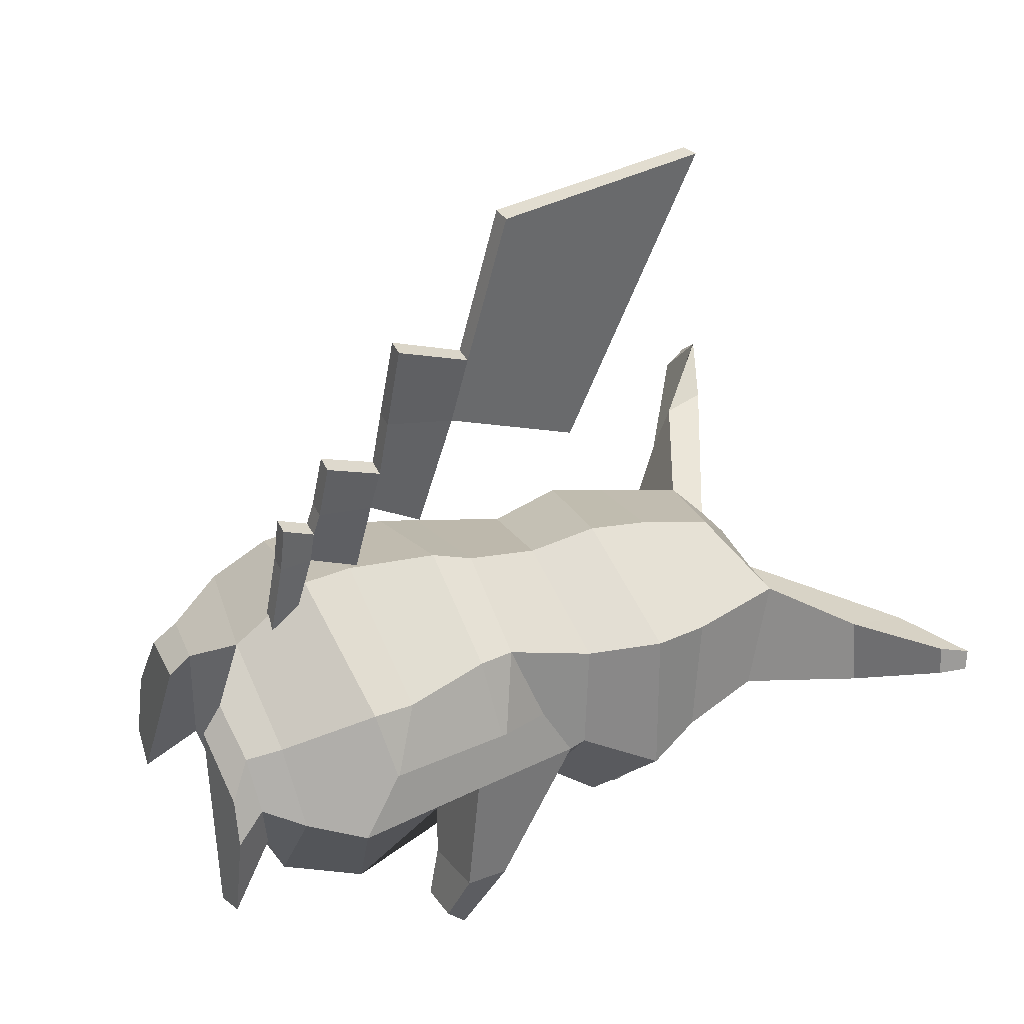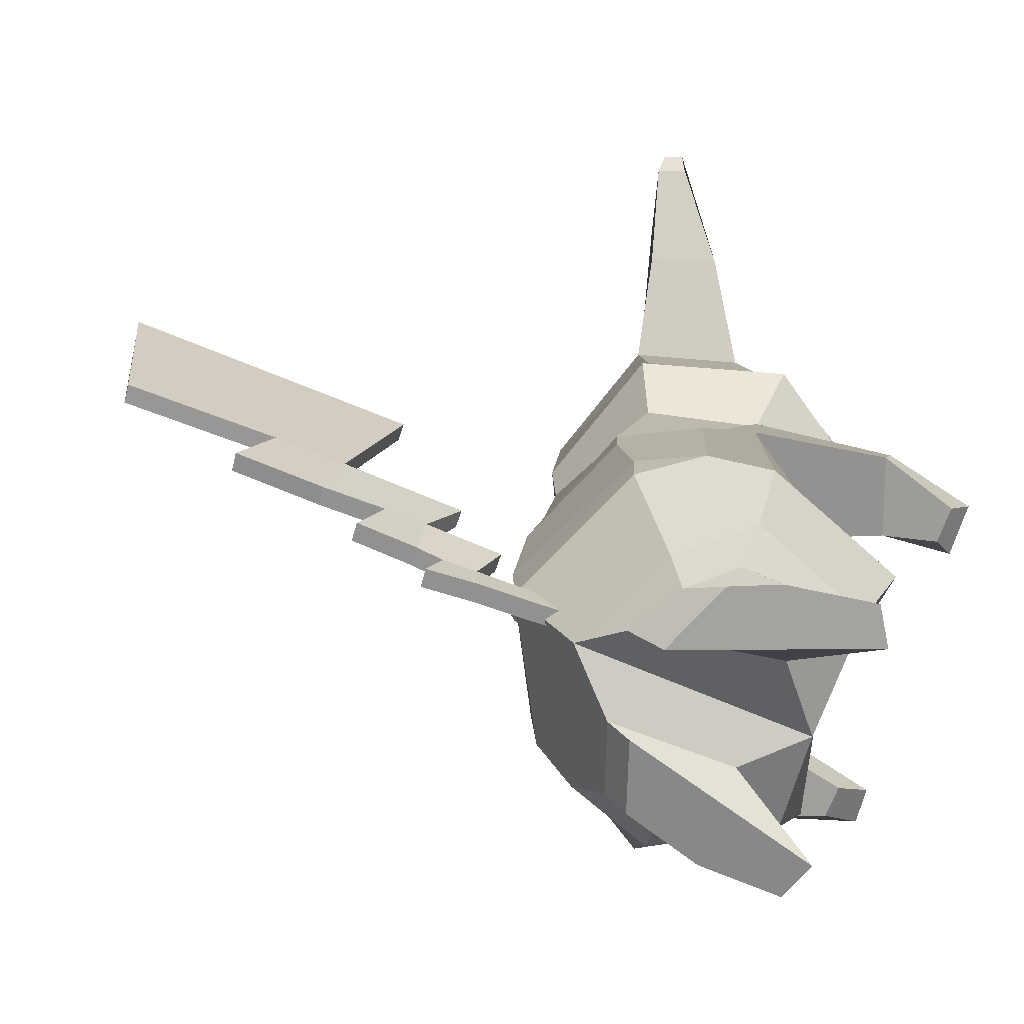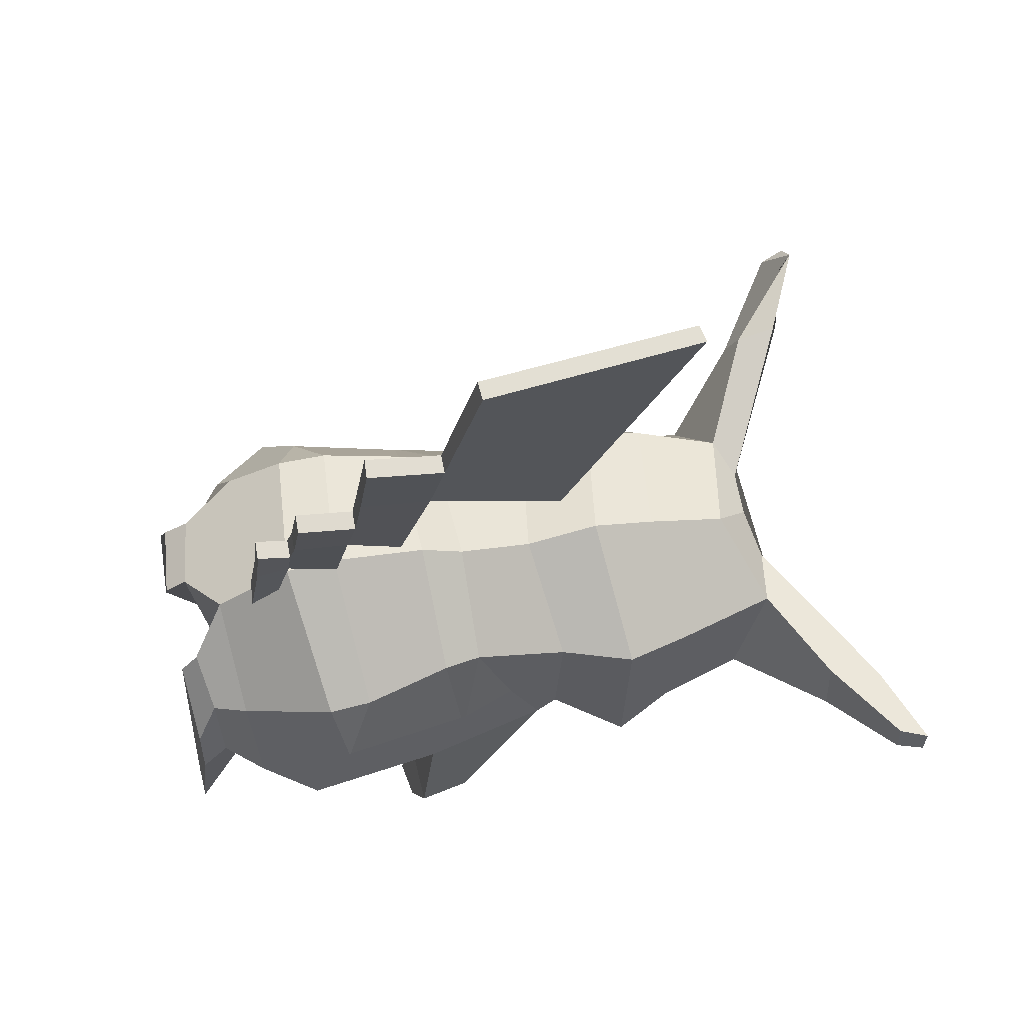
<metadata>
{"format":"obj","ext":"obj","renderer":"f3d","projection":"perspective","resolution":1024,"background":"white","views":[{"elev":35.9,"azim":64.4,"up":"+Z"},{"elev":-66.6,"azim":78.2,"up":"+Y"},{"elev":64.4,"azim":78.8,"up":"+Z"}]}
</metadata>
<code>
v -0.1911 -0.5083 -0.07975
v 0.004542 -0.5236 -0.05502
v -0.1522 -0.2095 -0.0399
v -0.1608 -0.3783 -0.04459
v -0.1647 -0.4957 0.3043
v -0.1605 -0.4231 0.3127
v 0.05798 -0.4375 0.3842
v 0.06164 -0.5112 0.3837
v -0.2868 -0.5195 0.1381
v -0.2308 -0.6056 0.1385
v -0.1471 -0.6336 -0.0249
v 0.1364 -0.2012 -0.05245
v 0.1185 -0.1288 -0.09252
v -0.01003 -0.1433 -0.1028
v -0.1377 -0.143 -0.07706
v -0.2547 -0.3375 0.1213
v 0.1842 -0.4917 -0.1179
v 0.3148 -0.5269 0.08728
v 0.2916 -0.335 0.09075
v 0.1656 -0.3508 -0.04886
v -0.2249 -0.1413 0.09395
v -0.1777 -0.1833 0.1685
v -0.2084 -0.2985 0.1928
v -0.2093 -0.3049 0.1936
v -0.2381 -0.468 0.2141
v 0.294 -0.4663 0.1699
v 0.2937 -0.4643 0.1697
v 0.2623 -0.2818 0.1536
v 0.2609 -0.2735 0.1528
v 0.2262 -0.194 0.1362
v 0.2381 -0.1521 0.05839
v 0.06179 -0.2396 0.3408
v 0.211 -0.242 0.2653
v 0.2199 -0.2953 0.2687
v 0.05736 -0.3006 0.3636
v 0.2225 -0.1195 0.05069
v 0.2063 -0.1058 0.2107
v 0.05941 -0.1328 0.3192
v -0.1369 -0.2472 0.2854
v -0.1305 -0.1048 0.2464
v -0.2135 -0.1235 0.08974
v -0.01423 -0.1 -0.1378
v -0.1895 -0.0952 -0.06615
v -0.1738 -0.5795 0.2551
v 0.06109 -0.6239 0.3043
v 0.2543 -0.483 0.2609
v 0.2061 -0.6136 0.2079
v 0.2677 -0.6045 0.1038
v 0.1713 -0.6128 -0.06118
v 0.001337 -0.6457 -0.03105
v -0.1508 -0.664 0.146
v -0.1357 -0.6674 0.08746
v 0.1843 -0.6628 0.1893
v 0.1173 -0.6754 0.2475
v -0.1287 -0.6618 0.2217
v -0.01618 -0.6761 0.2435
v -0.05262 -0.6681 0.06129
v -0.1811 -0.7141 0.08575
v -0.2018 -0.7221 -0.03228
v 0.2278 -0.6585 0.1209
v 0.2027 -0.6454 0.03403
v 0.1076 -0.6554 0.03255
v 0.213 -0.6958 0.1414
v 0.1133 -0.7032 0.1995
v 0.2315 -0.6981 0.07143
v 0.2365 -0.7131 -0.05057
v 0.1794 -0.7174 -0.07589
v -0.1333 -0.6986 0.1928
v -0.02018 -0.7084 0.2143
v -0.1431 -0.7295 -0.05925
v -0.1895 -0.3155 -0.1049
v -0.1773 -0.3934 -0.09575
v 0.2788 -0.2856 -0.1145
v 0.3003 -0.3572 -0.0916
v -0.2811 -0.2946 -0.05241
v -0.2778 -0.3915 -0.007708
v -0.1991 -0.3861 -0.1946
v -0.1913 -0.4102 -0.1476
v 0.1815 -0.2902 -0.1353
v 0.1871 -0.3609 -0.1173
v 0.2477 -0.3432 -0.2278
v 0.2506 -0.3722 -0.1972
v 0.1752 -0.3514 -0.2192
v 0.2016 -0.3814 -0.1885
v -0.2559 -0.3808 -0.1942
v -0.2419 -0.407 -0.1414
v 0.2771 -0.01893 0.01253
v 0.1661 -0.071 -0.1155
v 0.2448 -0.002674 0.223
v 0.04975 -0.02316 0.3213
v -0.149 0.006549 0.259
v -0.2671 -0.03776 0.08551
v -0.09965 -0.03529 -0.1305
v -0.146 0.01251 -0.08663
v 0.2391 0.06591 0.0311
v 0.1186 0.02723 -0.1064
v 0.2161 0.08882 0.203
v 0.05354 0.06692 0.3072
v -0.138 0.09148 0.2403
v -0.2232 0.0549 0.08243
v -0.1423 0.01265 -0.08858
v -0.03674 0.04064 -0.1123
v -0.121 0.1828 -0.04471
v 0.2117 0.1847 0.05437
v 0.1066 0.1926 -0.0615
v 0.1756 0.2358 0.2022
v 0.05384 0.1819 0.2715
v -0.1031 0.2104 0.2266
v -0.1936 0.174 0.0964
v 0.07265 0.2426 -0.005298
v -0.06161 0.2432 0.007727
v 0.1253 0.2727 0.0869
v 0.3188 0.3035 0.2088
v 0.3323 0.3046 0.1076
v 0.02646 0.2314 0.2201
v 0.09229 0.2485 0.186
v -0.04639 0.2352 0.2083
v -0.3005 0.2822 0.172
v -0.263 0.2884 0.268
v -0.1114 0.2599 0.1111
v -0.3014 0.3659 0.2192
v -0.2635 0.3455 0.2852
v -0.4063 0.3641 0.2598
v -0.385 0.4025 0.3056
v 0.3377 0.3763 0.2102
v 0.3449 0.3817 0.1571
v 0.4425 0.3814 0.2225
v 0.4508 0.3802 0.181
v -0.4081 0.3957 0.284
v 0.4557 0.4231 0.2131
v 0.4643 0.4166 0.1866
v 0.0711 -0.02739 -0.1469
v -0.01728 -0.03349 -0.1566
v 0.2489 -0.4214 0.2565
v -0.143 -0.3052 0.297
v -0.01768 0.01748 -0.1541
v 0.01502 0.04541 -0.1184
v 0.1739 0.03956 -0.0479
v 0.1942 0.02885 -0.0359
v 0.1791 0.01868 -0.01935
v 0.1588 0.0294 -0.03136
v 0.2107 0.009061 -0.03299
v 0.1955 -0.001107 -0.01645
v 0.2189 -0.01451 -0.03996
v 0.2038 -0.02468 -0.02341
v 0.2167 -0.03554 -0.05493
v 0.2015 -0.04571 -0.03839
v 0.2046 -0.0484 -0.0739
v 0.1894 -0.05856 -0.05736
v 0.1858 -0.04964 -0.09178
v 0.1707 -0.0598 -0.07524
v 0.1655 -0.03893 -0.1038
v 0.1504 -0.04909 -0.08724
v 0.149 -0.01913 -0.1067
v 0.1339 -0.0293 -0.09015
v 0.1408 0.004435 -0.09972
v 0.1257 -0.005733 -0.08318
v 0.1431 0.02547 -0.08475
v 0.1279 0.0153 -0.06821
v 0.1552 0.03832 -0.06578
v 0.14 0.02816 -0.04924
v 0.08739 0.1355 -0.08385
v 0.1093 0.1294 -0.08012
v 0.1067 0.1266 -0.06937
v 0.08479 0.1327 -0.07309
v 0.1267 0.1112 -0.08061
v 0.1241 0.1084 -0.06986
v 0.1348 0.08587 -0.08519
v 0.1322 0.08309 -0.07444
v 0.1314 0.06015 -0.09263
v 0.1288 0.05737 -0.08187
v 0.1175 0.04093 -0.1009
v 0.1149 0.03816 -0.09018
v 0.09685 0.03337 -0.1079
v 0.09425 0.0306 -0.09712
v 0.07489 0.03949 -0.1116
v 0.07229 0.03672 -0.1008
v 0.05754 0.05765 -0.1111
v 0.05495 0.05488 -0.1004
v 0.04946 0.08298 -0.1065
v 0.04687 0.08021 -0.09577
v 0.05281 0.1087 -0.09909
v 0.05022 0.1059 -0.08834
v 0.06669 0.1279 -0.09079
v 0.0641 0.1251 -0.08004
v 0.07159 0.1016 -0.1089
v 0.07979 0.113 -0.104
v 0.06962 0.08644 -0.1133
v 0.07439 0.07148 -0.116
v 0.08463 0.06076 -0.1163
v 0.0976 0.05714 -0.1141
v 0.1098 0.06161 -0.11
v 0.118 0.07295 -0.1051
v 0.12 0.08814 -0.1007
v 0.1152 0.1031 -0.09798
v 0.105 0.1138 -0.09769
v 0.09201 0.1174 -0.09989
v -0.1102 0.1277 -0.06698
v -0.09153 0.1217 -0.07922
v -0.08628 0.1185 -0.06963
v -0.1049 0.1244 -0.05739
v -0.07932 0.1038 -0.09194
v -0.07406 0.1006 -0.08235
v -0.07683 0.0788 -0.1017
v -0.07157 0.07557 -0.09215
v -0.08473 0.05335 -0.106
v -0.07947 0.05012 -0.0964
v -0.1009 0.03429 -0.1036
v -0.09565 0.03106 -0.09397
v -0.121 0.02673 -0.09509
v -0.1158 0.02349 -0.0855
v -0.1397 0.03268 -0.08285
v -0.1344 0.02945 -0.07326
v -0.1519 0.05057 -0.07013
v -0.1466 0.04733 -0.06054
v -0.1544 0.07558 -0.06032
v -0.1491 0.07235 -0.05073
v -0.1465 0.101 -0.05607
v -0.1412 0.09779 -0.04648
v -0.1303 0.1201 -0.05851
v -0.1251 0.1169 -0.04892
v -0.1393 0.09461 -0.07622
v -0.1297 0.1059 -0.07766
v -0.1439 0.07959 -0.07873
v -0.1425 0.06482 -0.08452
v -0.1353 0.05426 -0.09203
v -0.1242 0.05074 -0.09926
v -0.1124 0.05521 -0.1043
v -0.1028 0.06646 -0.1057
v -0.09815 0.08149 -0.1032
v -0.09962 0.09626 -0.0974
v -0.1068 0.1068 -0.08988
v -0.1178 0.1103 -0.08266
v -0.1888 0.02521 -0.01847
v -0.1756 0.02488 -0.0408
v -0.1605 0.01946 -0.03183
v -0.1737 0.01979 -0.009496
v -0.1676 0.01222 -0.06194
v -0.1525 0.006801 -0.05297
v -0.1669 -0.009389 -0.07623
v -0.1518 -0.01481 -0.06726
v -0.1736 -0.03415 -0.07983
v -0.1585 -0.03957 -0.07086
v -0.186 -0.05543 -0.07179
v -0.1709 -0.06085 -0.06282
v -0.2008 -0.06753 -0.05425
v -0.1857 -0.07295 -0.04528
v -0.2139 -0.0672 -0.03192
v -0.1988 -0.07262 -0.02295
v -0.2219 -0.05454 -0.01077
v -0.2068 -0.05996 -0.001804
v -0.2227 -0.03293 0.003512
v -0.2076 -0.03835 0.01248
v -0.2159 -0.008171 0.007116
v -0.2008 -0.01359 0.01609
v -0.2035 0.01311 -0.0009286
v -0.1884 0.007693 0.008042
v -0.008621 -0.002601 -0.1354
v 0.009971 0.01021 -0.1372
v 0.007811 0.01278 -0.1575
v -0.01011 0.002466 -0.1586
v -0.02078 -0.003137 -0.1329
v -0.02423 0.002565 -0.1587
v -0.04036 0.01324 -0.1553
v -0.03818 0.01104 -0.1347
v -0.03146 0.01818 -0.1329
v -0.01406 0.01939 -0.1313
v 0.002515 0.01688 -0.1346
v 0.0003464 0.0231 -0.1544
v -0.01762 0.02427 -0.1544
v -0.03313 0.02313 -0.1531
v 0.03432 -0.03272 -0.1298
v 0.02841 -0.02386 -0.1297
v 0.02952 -0.02322 -0.1557
v 0.0354 -0.03209 -0.1558
v 0.01221 -0.04639 -0.1311
v 0.01329 -0.04576 -0.1571
v -0.01747 -0.03129 -0.1589
v -0.01753 -0.03098 -0.1337
v 0.01176 -0.03499 -0.1315
v 0.01149 -0.03389 -0.1575
v -0.01878 -0.01701 -0.1599
v -0.01683 -0.01629 -0.1339
v -0.04551 -0.04762 -0.1532
v -0.04094 -0.04745 -0.1276
v -0.04597 -0.03622 -0.1538
v -0.04155 -0.03621 -0.1282
v -0.06797 -0.03342 -0.1449
v -0.06006 -0.0341 -0.1201
v -0.06384 -0.0229 -0.1466
v -0.05613 -0.02366 -0.1217
v 0.07411 0.1307 -0.09904
v 0.08464 0.1309 -0.09885
v 0.08438 0.1209 -0.07625
v 0.07386 0.1207 -0.07644
v 0.09388 0.1262 -0.1008
v 0.09362 0.1163 -0.07819
v 0.09935 0.118 -0.1044
v 0.09909 0.108 -0.08177
v 0.0996 0.1083 -0.1086
v 0.09934 0.09837 -0.08601
v 0.09455 0.0999 -0.1124
v 0.09429 0.08994 -0.08978
v 0.08556 0.09492 -0.1147
v 0.0853 0.08497 -0.09207
v 0.07503 0.09474 -0.1149
v 0.07477 0.08478 -0.09227
v 0.06579 0.0994 -0.1129
v 0.06554 0.08944 -0.09033
v 0.06032 0.1077 -0.1094
v 0.06006 0.0977 -0.08675
v 0.06007 0.1173 -0.1051
v 0.05982 0.1073 -0.08251
v 0.06512 0.1257 -0.1013
v 0.06487 0.1158 -0.07874
v -0.1175 0.1195 -0.08351
v -0.1078 0.1236 -0.08363
v -0.1032 0.1133 -0.06166
v -0.1129 0.1092 -0.06154
v -0.09764 0.1228 -0.08614
v -0.09302 0.1125 -0.06416
v -0.08967 0.1174 -0.09036
v -0.08505 0.1071 -0.06838
v -0.08607 0.1087 -0.09516
v -0.08145 0.09844 -0.07318
v -0.0878 0.09918 -0.09926
v -0.08318 0.0889 -0.07728
v -0.0944 0.0913 -0.1016
v -0.08978 0.08102 -0.07958
v -0.1041 0.0872 -0.1014
v -0.09948 0.07692 -0.07946
v -0.1143 0.08797 -0.09893
v -0.1097 0.07769 -0.07695
v -0.1223 0.09341 -0.09471
v -0.1176 0.08313 -0.07274
v -0.1259 0.1021 -0.08991
v -0.1212 0.09178 -0.06793
v -0.1241 0.1116 -0.08581
v -0.1195 0.1013 -0.06383
v 0.11 -0.289 0.6384
v 0.1101 -0.09677 0.5613
v 0.08295 -0.09408 0.5644
v 0.08262 -0.2885 0.641
v 0.1354 -0.2134 0.9618
v 0.1079 -0.215 0.9628
v 0.09323 0.08534 0.9849
v 0.1203 0.08941 0.9869
v 0.1204 -0.267 0.7408
v 0.09284 -0.2669 0.7417
v 0.06582 -0.3345 0.4685
v 0.09306 -0.3359 0.4652
v 0.1039 -0.3747 0.7896
v 0.08387 -0.3882 0.6634
v 0.1314 -0.3764 0.7885
v 0.1112 -0.389 0.661
v 0.07439 -0.3996 0.5763
v 0.06764 -0.4139 0.5098
v 0.1017 -0.4002 0.5731
v 0.09692 -0.4147 0.514
v 0.0953 -0.4934 0.5241
v 0.1096 -0.4826 0.6093
v 0.05535 -0.4347 0.409
v 0.08266 -0.4353 0.406
v 0.08217 -0.4818 0.6116
v 0.06795 -0.493 0.5267
v 0.06059 -0.5013 0.4888
v 0.05587 -0.5068 0.4416
v 0.08802 -0.5015 0.4871
v 0.08322 -0.5071 0.4389
v 0.08786 -0.5554 0.4398
v 0.09182 -0.5486 0.5097
v 0.0513 -0.5281 0.3628
v 0.07865 -0.5286 0.3601
v 0.06437 -0.5478 0.5111
v 0.06051 -0.5548 0.4424
v 0.05199 -0.5725 0.3269
v 0.07923 -0.5734 0.3234
o group1465871970
g mesh1465871970
f 4 3 2 1
f 11 10 9 1
f 15 14 13 12 3
f 9 16 4 1
f 20 19 18 17
f 16 9 25 24 23 22 21
f 19 31 30 29 28 27 26 18
f 13 36 31 12
f 36 37 33 30 31
f 37 38 32 33
f 38 40 39 32
f 40 41 21 22 39
f 41 15 3 21
f 43 42 14 15
f 10 44 5 25 9
f 44 45 8 5
f 45 47 46 8
f 47 48 18 26 46
f 48 49 17 18
f 49 50 2 17
f 52 51 10 11
f 54 53 47 45
f 51 55 44 10
f 55 56 45 44
f 56 57 50 45
f 57 52 11 50
f 59 58 51 52
f 53 60 48 47
f 60 61 49 48
f 61 62 50 49
f 62 54 45 50
f 64 63 53 54
f 63 65 60 53
f 65 66 61 60
f 66 67 62 61
f 67 64 54 62
f 67 66 65 63 64
f 58 68 55 51
f 68 69 56 55
f 69 70 57 56
f 70 59 52 57
f 70 69 68 58 59
f 72 71 3 4
f 74 73 31 19
f 71 75 21 3
f 75 76 16 21
f 76 72 4 16
f 78 77 71 72
f 73 79 12 31
f 79 80 20 12
f 80 74 19 20
f 82 81 73 74
f 81 83 79 73
f 83 84 80 79
f 84 82 74 80
f 84 83 81 82
f 77 85 75 71
f 85 86 76 75
f 86 78 72 76
f 86 85 77 78
f 88 87 36 13
f 87 89 37 36
f 89 90 38 37
f 90 91 40 38
f 91 92 41 40
f 92 43 15 41
f 94 93 43
f 96 95 87 88
f 95 97 89 87
f 97 98 90 89
f 98 99 91 90
f 99 100 92 91
f 100 94 43 92
f 103 102 101 94
f 105 104 95 96
f 104 106 97 95
f 106 107 98 97
f 107 108 99 98
f 108 109 100 99
f 109 103 94 100
f 111 110 105 103
f 110 112 104 105
f 114 113 106 104
f 116 115 107 106
f 115 117 108 107
f 119 118 109 108
f 120 111 103 109
f 120 117 115 116 112 110 111
f 118 121 120 109
f 121 122 117 120
f 122 119 108 117
f 113 125 116 106
f 125 126 112 116
f 126 114 104 112
f 133 132 88 42
f 42 88 13 14
f 50 11 1 2
f 12 20 17 2
f 3 12 2
f 23 39 22
f 24 25 6 135
f 7 35 135 6
f 27 28 34 134
f 29 30 33
f 35 7 134 34
f 137 96 136
f 102 137 136
f 137 105 96
f 102 103 105 137
f 102 136 101
f 93 133 42 43
f 132 96 88
f 93 136 133
f 133 136 132
f 94 101 136 93
f 132 136 96
f 343 342 341 340
f 347 346 345 344
f 341 347 344 348 340
f 349 345 346 342 343
f 351 350 343 340
f 342 346 347 341
f 348 344 345 349
f 353 352 349 343
f 352 354 348 349
f 354 355 340 348
f 354 352 353 355
f 350 357 356 353 343
f 356 358 355 353
f 358 359 351 340 355
f 359 357 350 351
f 369 367 362 363
f 377 376 372 373
f 8 7 6 5
f 35 34 33 32
f 27 134 46 26
f 23 24 135 39
f 35 32 39 135
f 25 5 6
f 7 8 46 134
f 28 29 33 34
f 361 360 359 358
f 363 362 357 359
f 365 364 356 357
f 364 361 358 356
f 364 365 360 361
f 362 367 366 365 357
f 366 368 360 365
f 368 369 363 359 360
f 371 370 369 368
f 373 372 367 369
f 375 374 366 367
f 374 371 368 366
f 374 375 370 371
f 372 376 375 367
f 376 377 370 375
f 377 373 369 370
f 124 123 118 119
f 128 127 113 114
f 123 129 121 118
f 129 124 122 121
f 124 119 122
f 129 123 124
f 127 130 125 113
f 130 131 126 125
f 131 128 114 126
f 131 130 127 128
f 165 164 163 162
f 164 167 166 163
f 167 169 168 166
f 169 171 170 168
f 171 173 172 170
f 173 175 174 172
f 175 177 176 174
f 177 179 178 176
f 179 181 180 178
f 181 183 182 180
f 183 185 184 182
f 185 165 162 184
f 187 186 182 184
f 185 183 181 179 177 175 173 171 169 167 164 165
f 186 188 180 182
f 188 189 178 180
f 189 190 176 178
f 190 191 174 176
f 191 192 172 174
f 192 193 170 172
f 193 194 168 170
f 194 195 166 168
f 195 196 163 166
f 196 197 162 163
f 197 187 184 162
f 197 196 195 194 193 192 191 190 189 188 186 187
f 201 200 199 198
f 200 203 202 199
f 203 205 204 202
f 205 207 206 204
f 207 209 208 206
f 209 211 210 208
f 211 213 212 210
f 213 215 214 212
f 215 217 216 214
f 217 219 218 216
f 219 221 220 218
f 221 201 198 220
f 223 222 218 220
f 221 219 217 215 213 211 209 207 205 203 200 201
f 222 224 216 218
f 224 225 214 216
f 225 226 212 214
f 226 227 210 212
f 227 228 208 210
f 228 229 206 208
f 229 230 204 206
f 230 231 202 204
f 231 232 199 202
f 232 233 198 199
f 233 223 220 198
f 233 232 231 230 229 228 227 226 225 224 222 223
f 261 260 259 258
f 265 264 263 262
f 259 268 267 266 265 262 258
f 263 264 271 270 269 260 261
f 262 263 261 258
f 269 270 267 268
f 265 266 271 264
f 260 269 268 259
f 270 271 266 267
f 275 274 273 272
f 279 278 277 276
f 273 280 276 272
f 277 281 274 275
f 276 277 275 272
f 274 281 280 273
f 278 282 281 277
f 282 283 280 281
f 283 279 276 280
f 285 284 278 279
f 284 286 282 278
f 286 287 283 282
f 287 285 279 283
f 289 288 284 285
f 288 290 286 284
f 290 291 287 286
f 291 289 285 287
f 291 290 288 289
f 141 140 139 138
f 140 143 142 139
f 143 145 144 142
f 145 147 146 144
f 147 149 148 146
f 149 151 150 148
f 151 153 152 150
f 153 155 154 152
f 155 157 156 154
f 157 159 158 156
f 159 161 160 158
f 161 141 138 160
f 138 139 142 144 146 148 150 152 154 156 158 160
f 161 159 157 155 153 151 149 147 145 143 140 141
f 237 236 235 234
f 236 239 238 235
f 239 241 240 238
f 241 243 242 240
f 243 245 244 242
f 245 247 246 244
f 247 249 248 246
f 249 251 250 248
f 251 253 252 250
f 253 255 254 252
f 255 257 256 254
f 257 237 234 256
f 234 235 238 240 242 244 246 248 250 252 254 256
f 257 255 253 251 249 247 245 243 241 239 236 237
f 295 294 293 292
f 294 297 296 293
f 297 299 298 296
f 299 301 300 298
f 301 303 302 300
f 303 305 304 302
f 305 307 306 304
f 307 309 308 306
f 309 311 310 308
f 311 313 312 310
f 313 315 314 312
f 315 295 292 314
f 292 293 296 298 300 302 304 306 308 310 312 314
f 315 313 311 309 307 305 303 301 299 297 294 295
f 319 318 317 316
f 318 321 320 317
f 321 323 322 320
f 323 325 324 322
f 325 327 326 324
f 327 329 328 326
f 329 331 330 328
f 331 333 332 330
f 333 335 334 332
f 335 337 336 334
f 337 339 338 336
f 339 319 316 338
f 316 317 320 322 324 326 328 330 332 334 336 338
f 339 337 335 333 331 329 327 325 323 321 318 319

</code>
